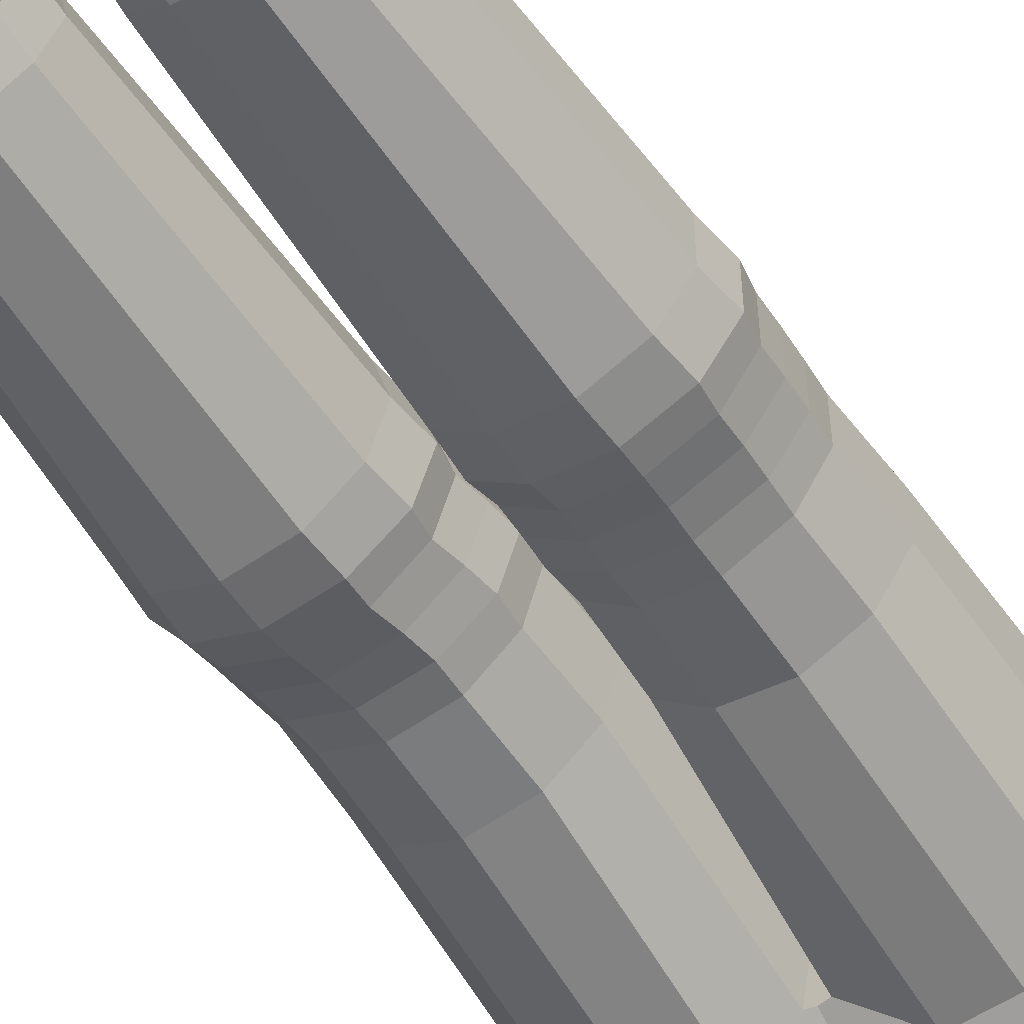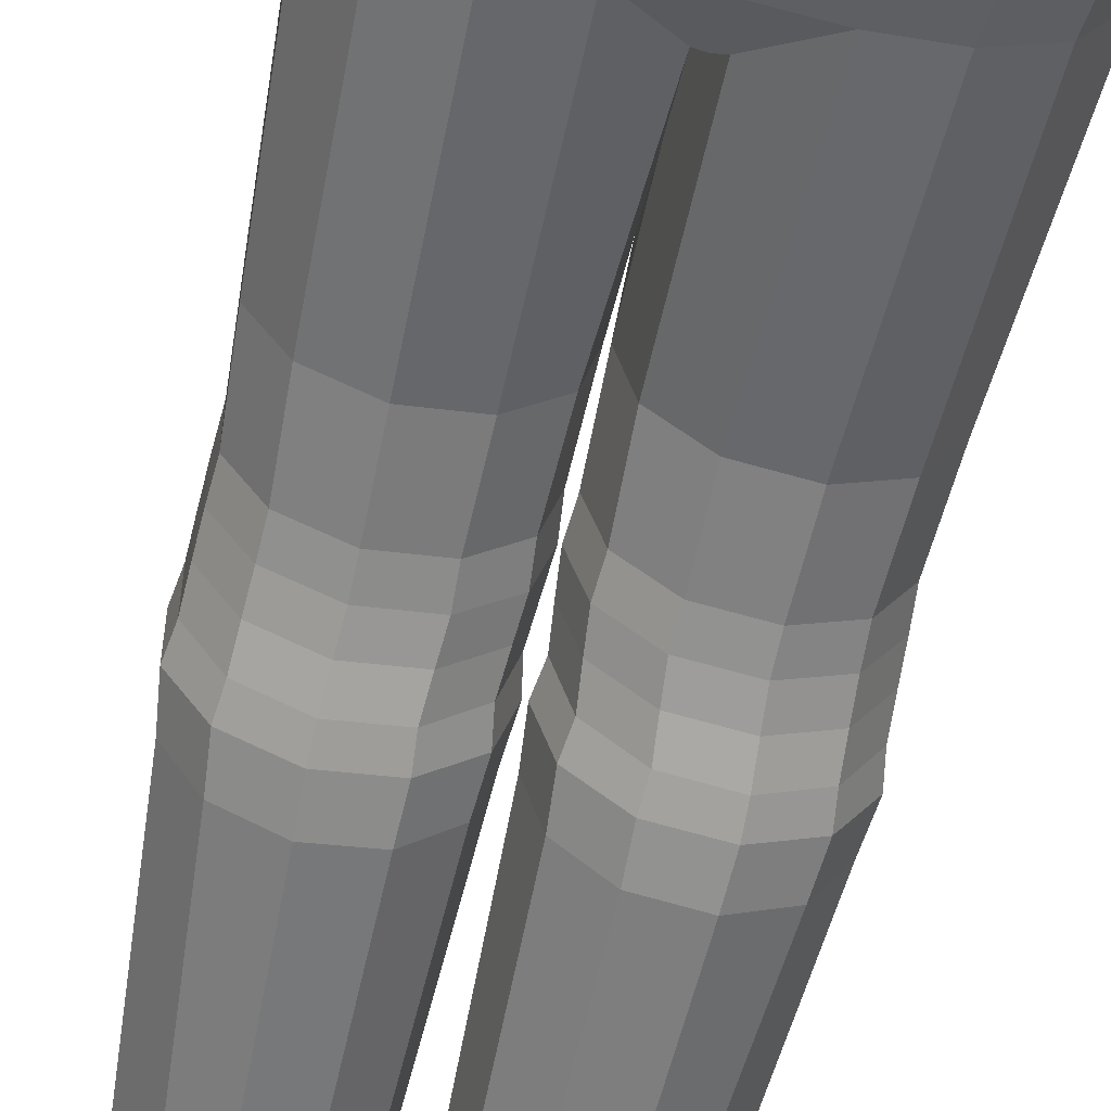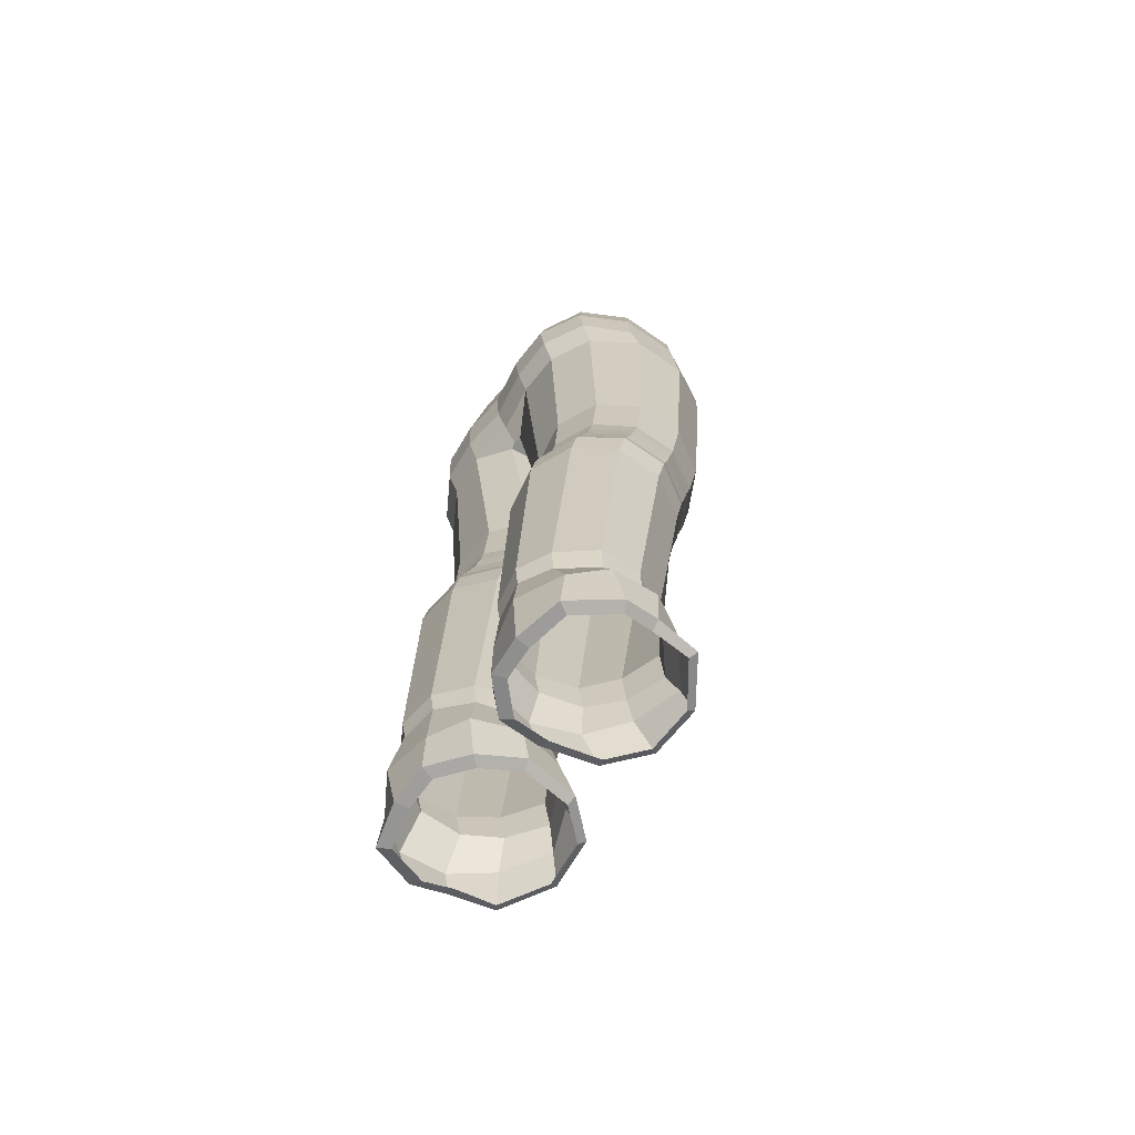
<metadata>
{"format":"obj","ext":"obj","renderer":"f3d","projection":"perspective","resolution":1024,"background":"white","views":[{"elev":-55.7,"azim":31.6,"up":"+Z"},{"elev":-57.5,"azim":167.8,"up":"+Z"},{"elev":-68.8,"azim":-124.7,"up":"+Y"}]}
</metadata>
<code>
g default
v -0.1272 -6.136 -0.631
v -0.3442 -6.169 -0.8287
v -0.6066 -6.184 -0.8422
v -0.917 -6.172 -0.7653
v -1.081 -6.03 -0.4419
v -1.057 -5.937 -0.1996
v -1.008 -5.894 0.109
v -0.6911 -5.854 0.3215
v -0.3461 -5.855 0.2936
v -0.1175 -5.907 0.05695
v -0.04856 -5.962 -0.3139
v -0.1021 -3.181 -0.543
v -0.3468 -3.181 -0.7546
v -0.6674 -3.181 -0.8005
v -0.962 -3.181 -0.6663
v -1.137 -3.181 -0.3945
v -1.137 -3.181 -0.07147
v -0.962 -3.181 0.2003
v -0.6674 -3.181 0.3345
v -0.3468 -3.181 0.2886
v -0.1021 -3.181 0.07698
v -0.01085 -3.181 -0.233
v -0.09494 -2.67 -0.4117
v -0.3317 -2.67 -0.6163
v -0.6419 -2.67 -0.6607
v -0.9269 -2.67 -0.531
v -1.096 -2.67 -0.2682
v -1.096 -2.67 0.04405
v -0.9269 -2.67 0.3068
v -0.6419 -2.67 0.4365
v -0.3317 -2.67 0.3921
v -0.09494 -2.67 0.1875
v -0.006668 -2.67 -0.1121
v -0.09225 -1.993 -0.3471
v -0.3339 -1.993 -0.5678
v -0.6504 -1.993 -0.6158
v -0.9412 -1.993 -0.4758
v -1.114 -1.993 -0.1922
v -1.114 -1.993 0.145
v -0.9412 -1.993 0.4286
v -0.6504 -1.993 0.5686
v -0.3339 -1.993 0.5206
v -0.09225 -1.993 0.2999
v -0.01171 -1.993 -0.0236
v -0.2636 0.7198 -0.7586
v -0.5965 0.7198 -0.7354
v -0.9024 0.7198 -0.5615
v -1.084 0.7198 -0.2093
v -1.084 0.7198 0.2093
v -0.9024 0.7198 0.5615
v -0.5965 0.7198 0.7354
v -0.2636 0.7198 0.7142
v -0.02998 0.7198 0.7323
v -0.9205 -2.489 0.3514
v -1.085 -2.492 0.0835
v -1.085 -2.492 -0.2349
v -0.9205 -2.489 -0.5028
v -0.6424 -2.486 -0.6351
v -0.3391 -2.487 -0.5898
v -0.1086 -2.49 -0.3812
v -0.02311 -2.492 -0.07571
v -0.1086 -2.49 0.2298
v -0.3391 -2.487 0.4384
v -0.6424 -2.486 0.4837
v -1.104 -2.847 0.008882
v -1.104 -2.847 -0.3059
v -0.9359 -2.846 -0.5706
v -0.6529 -2.846 -0.7014
v -0.3449 -2.846 -0.6566
v -0.1097 -2.846 -0.4505
v -0.02204 -2.846 -0.1485
v -0.1097 -2.846 0.1535
v -0.3449 -2.846 0.3596
v -0.6529 -2.846 0.4044
v -0.9359 -2.846 0.2737
v -1.111 -3.024 -0.03702
v -1.111 -3.024 -0.3573
v -0.9444 -3.024 -0.6267
v -0.6639 -3.023 -0.7597
v -0.3587 -3.023 -0.7142
v -0.1257 -3.023 -0.5044
v -0.03887 -3.023 -0.1971
v -0.1257 -3.023 0.1101
v -0.3587 -3.023 0.3199
v -0.6639 -3.023 0.3654
v -0.9444 -3.024 0.2324
v -0.6586 -3.428 0.302
v -0.9395 -3.427 0.1674
v -1.106 -3.427 -0.1051
v -1.106 -3.427 -0.4291
v -0.9395 -3.427 -0.7017
v -0.6586 -3.428 -0.8363
v -0.353 -3.428 -0.7902
v -0.1196 -3.428 -0.578
v -0.03265 -3.427 -0.2671
v -0.1196 -3.428 0.04375
v -0.353 -3.428 0.2559
v -0.5989 -5.371 0.2038
v -0.825 -5.379 0.02272
v -0.9594 -5.379 -0.2135
v -0.9594 -5.379 -0.4943
v -0.7949 -5.379 -0.7306
v -0.5989 -5.38 -0.8472
v -0.353 -5.38 -0.8073
v -0.1653 -5.38 -0.6234
v -0.09526 -5.38 -0.3539
v -0.1653 -5.38 -0.08448
v -0.353 -5.38 0.09942
v -0.6483 -5.576 0.2635
v -0.926 -5.619 0.05906
v -1.091 -5.668 -0.2116
v -1.091 -5.727 -0.533
v -0.926 -5.77 -0.7392
v -0.6483 -5.797 -0.8985
v -0.3462 -5.787 -0.8268
v -0.1155 -5.756 -0.6804
v -0.0295 -5.699 -0.372
v -0.1155 -5.643 -0.06351
v -0.3462 -5.605 0.1471
v -0.9367 0.453 0.522
v -1.121 0.4531 0.1699
v -1.121 0.4531 -0.2486
v -0.9367 0.453 -0.6006
v -0.6276 0.4529 -0.7745
v -0.2911 0.4528 -0.7977
v -0.03423 0.4528 0.7283
v -0.2911 0.4528 0.7187
v -0.6276 0.4529 0.6958
v -0.08028 0.1394 0.7317
v -0.3379 0.1394 0.7101
v -0.6753 0.1396 0.6818
v -0.9854 0.1398 0.5039
v -1.17 0.14 0.1434
v -1.17 0.14 -0.285
v -0.9854 0.1398 -0.6454
v -0.6753 0.1396 -0.8234
v -0.3379 0.1394 -0.8452
v -0.1049 -0.2838 0.7273
v -0.362 -0.2088 0.6845
v -0.6987 -0.2085 0.6878
v -1.008 -0.2082 0.5121
v -1.192 -0.2079 0.1564
v -1.179 -0.2079 -0.2665
v -1.008 -0.2082 -0.6222
v -0.6987 -0.2085 -0.7979
v -0.362 -0.2088 -0.8205
v -0.03725 -0.6896 0.575
v -0.3577 -0.5358 0.6279
v -0.6864 -0.486 0.6846
v -0.9886 -0.4854 0.519
v -1.198 -0.485 0.1837
v -1.198 -0.485 -0.2148
v -0.9886 -0.4854 -0.5501
v -0.6864 -0.486 -0.7157
v -0.3577 -0.4864 -0.7417
v -0.05767 -0.7094 -0.5859
v -0.8424 -5.122 -0.003953
v -0.9812 -5.146 -0.2398
v -0.9812 -5.174 -0.52
v -0.8123 -5.198 -0.7557
v -0.609 -5.21 -0.8721
v -0.3551 -5.206 -0.8322
v -0.1612 -5.187 -0.6487
v -0.08889 -5.16 -0.3798
v -0.1612 -5.133 -0.1109
v -0.3551 -5.115 0.07261
v -0.609 -5.111 0.1706
v -0.1175 -5.99 -0.2908
v -0.1849 -6.147 -0.568
v -0.1753 -5.944 0.0411
v -0.3739 -5.895 0.2485
v -0.6797 -5.895 0.27
v -0.9607 -5.933 0.07615
v -0.9882 -5.971 -0.1949
v -1.012 -6.049 -0.398
v -0.8695 -6.176 -0.6865
v -0.5952 -6.181 -0.7462
v -0.372 -6.168 -0.7386
v 0.1272 -6.136 -0.631
v 0.3442 -6.169 -0.8287
v 0.6066 -6.184 -0.8422
v 0.917 -6.172 -0.7653
v 1.081 -6.03 -0.4419
v 1.057 -5.937 -0.1996
v 1.008 -5.894 0.109
v 0.6911 -5.854 0.3215
v 0.3461 -5.855 0.2936
v 0.1175 -5.907 0.05695
v 0.04856 -5.962 -0.3139
v 0.1021 -3.181 -0.543
v 0.3468 -3.181 -0.7546
v 0.6674 -3.181 -0.8005
v 0.962 -3.181 -0.6663
v 1.137 -3.181 -0.3945
v 1.137 -3.181 -0.07147
v 0.962 -3.181 0.2003
v 0.6674 -3.181 0.3345
v 0.3468 -3.181 0.2886
v 0.1021 -3.181 0.07698
v 0.01085 -3.181 -0.233
v 0.09494 -2.67 -0.4117
v 0.3317 -2.67 -0.6163
v 0.6419 -2.67 -0.6607
v 0.9269 -2.67 -0.531
v 1.096 -2.67 -0.2682
v 1.096 -2.67 0.04405
v 0.9269 -2.67 0.3068
v 0.6419 -2.67 0.4365
v 0.3317 -2.67 0.3921
v 0.09494 -2.67 0.1875
v 0.006668 -2.67 -0.1121
v 0.09225 -1.993 -0.3471
v 0.3339 -1.993 -0.5678
v 0.6504 -1.993 -0.6158
v 0.9412 -1.993 -0.4758
v 1.114 -1.993 -0.1922
v 1.114 -1.993 0.145
v 0.9412 -1.993 0.4286
v 0.6504 -1.993 0.5686
v 0.3339 -1.993 0.5206
v 0.09225 -1.993 0.2999
v 0.01198 -1.993 -0.0236
v 0.2636 0.7198 -0.7586
v 0.5965 0.7198 -0.7354
v 0.9024 0.7198 -0.5615
v 1.084 0.7198 -0.2093
v 1.084 0.7198 0.2093
v 0.9024 0.7198 0.5615
v 0.5965 0.7198 0.7354
v 0.2636 0.7198 0.7142
v 0.02998 0.7198 0.7323
v 0.9205 -2.489 0.3514
v 1.085 -2.492 0.0835
v 1.085 -2.492 -0.2349
v 0.9205 -2.489 -0.5028
v 0.6424 -2.486 -0.6351
v 0.3391 -2.487 -0.5898
v 0.1086 -2.49 -0.3812
v 0.02311 -2.492 -0.07571
v 0.1086 -2.49 0.2298
v 0.3391 -2.487 0.4384
v 0.6424 -2.486 0.4837
v 1.104 -2.847 0.008882
v 1.104 -2.847 -0.3059
v 0.9359 -2.846 -0.5706
v 0.6529 -2.846 -0.7014
v 0.3449 -2.846 -0.6566
v 0.1097 -2.846 -0.4505
v 0.02204 -2.846 -0.1485
v 0.1097 -2.846 0.1535
v 0.3449 -2.846 0.3596
v 0.6529 -2.846 0.4044
v 0.9359 -2.846 0.2737
v 1.111 -3.024 -0.03702
v 1.111 -3.024 -0.3573
v 0.9444 -3.024 -0.6267
v 0.6639 -3.023 -0.7597
v 0.3587 -3.023 -0.7142
v 0.1257 -3.023 -0.5044
v 0.03887 -3.023 -0.1971
v 0.1257 -3.023 0.1101
v 0.3587 -3.023 0.3199
v 0.6639 -3.023 0.3654
v 0.9444 -3.024 0.2324
v 0.6586 -3.428 0.302
v 0.9395 -3.427 0.1674
v 1.106 -3.427 -0.1051
v 1.106 -3.427 -0.4291
v 0.9395 -3.427 -0.7017
v 0.6586 -3.428 -0.8363
v 0.353 -3.428 -0.7902
v 0.1196 -3.428 -0.578
v 0.03265 -3.427 -0.2671
v 0.1196 -3.428 0.04375
v 0.353 -3.428 0.2559
v 0.5989 -5.371 0.2038
v 0.825 -5.379 0.02272
v 0.9594 -5.379 -0.2135
v 0.9594 -5.379 -0.4943
v 0.7949 -5.379 -0.7306
v 0.5989 -5.38 -0.8472
v 0.353 -5.38 -0.8073
v 0.1653 -5.38 -0.6234
v 0.09526 -5.38 -0.3539
v 0.1653 -5.38 -0.08448
v 0.353 -5.38 0.09942
v 0.6483 -5.576 0.2635
v 0.926 -5.619 0.05906
v 1.091 -5.668 -0.2116
v 1.091 -5.727 -0.533
v 0.926 -5.77 -0.7392
v 0.6483 -5.797 -0.8985
v 0.3462 -5.787 -0.8268
v 0.1155 -5.756 -0.6804
v 0.0295 -5.699 -0.372
v 0.1155 -5.643 -0.06351
v 0.3462 -5.605 0.1471
v 0.9367 0.453 0.522
v 1.121 0.4531 0.1699
v 1.121 0.4531 -0.2486
v 0.9367 0.453 -0.6006
v 0.6276 0.4529 -0.7745
v 0.2911 0.4528 -0.7977
v 0.03423 0.4528 0.7283
v 0.2911 0.4528 0.7187
v 0.6276 0.4529 0.6958
v 0.08028 0.1394 0.7317
v 0.3379 0.1394 0.7101
v 0.6753 0.1396 0.6818
v 0.9854 0.1398 0.5039
v 1.17 0.14 0.1434
v 1.17 0.14 -0.285
v 0.9854 0.1398 -0.6454
v 0.6753 0.1396 -0.8234
v 0.3379 0.1394 -0.8452
v 0.1049 -0.2838 0.7273
v 0.362 -0.2088 0.6845
v 0.6987 -0.2085 0.6878
v 1.008 -0.2082 0.5121
v 1.192 -0.2079 0.1564
v 1.179 -0.2079 -0.2665
v 1.008 -0.2082 -0.6222
v 0.6987 -0.2085 -0.7979
v 0.362 -0.2088 -0.8205
v 0.03725 -0.6896 0.575
v 0.3577 -0.5358 0.6279
v 0.6864 -0.486 0.6846
v 0.9886 -0.4854 0.519
v 1.198 -0.485 0.1837
v 1.198 -0.485 -0.2148
v 0.9886 -0.4854 -0.5501
v 0.6864 -0.486 -0.7157
v 0.3577 -0.4864 -0.7417
v 0.05767 -0.7094 -0.5859
v 0.8424 -5.122 -0.003953
v 0.9812 -5.146 -0.2398
v 0.9812 -5.174 -0.52
v 0.8123 -5.198 -0.7557
v 0.609 -5.21 -0.8721
v 0.3551 -5.206 -0.8322
v 0.1612 -5.187 -0.6487
v 0.08889 -5.16 -0.3798
v 0.1612 -5.133 -0.1109
v 0.3551 -5.115 0.07261
v 0.609 -5.111 0.1706
v 0.1175 -5.99 -0.2908
v 0.1849 -6.147 -0.568
v 0.1753 -5.944 0.0411
v 0.3739 -5.895 0.2485
v 0.6797 -5.895 0.27
v 0.9607 -5.933 0.07615
v 0.9882 -5.971 -0.1949
v 1.012 -6.049 -0.398
v 0.8695 -6.176 -0.6865
v 0.5952 -6.181 -0.7462
v 0.372 -6.168 -0.7386
v -0 0.7198 -0.731
v 0.004203 0.4528 -0.7482
v 0.009293 0.1394 -0.7957
v 0.007346 -0.2088 -0.771
v 0 -0.4864 -0.6922
v 0.007543 -0.6349 -0.02332
v -0.007543 -0.6349 -0.02332
v -0 -0.7094 -0.5999
g Calcas
f 1 2 115 116
f 2 3 114 115
f 3 4 113 114
f 4 5 112 113
f 5 6 111 112
f 6 7 110 111
f 7 8 109 110
f 8 9 119 109
f 9 10 118 119
f 10 11 117 118
f 11 1 116 117
f 12 13 80 81
f 13 14 79 80
f 14 15 78 79
f 15 16 77 78
f 16 17 76 77
f 17 18 86 76
f 18 19 85 86
f 19 20 84 85
f 20 21 83 84
f 21 22 82 83
f 22 12 81 82
f 23 24 59 60
f 24 25 58 59
f 25 26 57 58
f 26 27 56 57
f 27 28 55 56
f 28 29 54 55
f 29 30 64 54
f 30 31 63 64
f 31 32 62 63
f 32 33 61 62
f 33 23 60 61
f 34 35 155 156
f 35 36 154 155
f 36 37 153 154
f 37 38 152 153
f 38 39 151 152
f 39 40 150 151
f 40 41 149 150
f 41 42 148 149
f 42 43 147 148
f 44 363 147 43
f 55 54 40 39
f 56 55 39 38
f 57 56 38 37
f 58 57 37 36
f 59 58 36 35
f 60 59 35 34
f 61 60 34 44
f 62 61 44 43
f 63 62 43 42
f 64 63 42 41
f 54 64 41 40
f 66 65 28 27
f 67 66 27 26
f 68 67 26 25
f 69 68 25 24
f 70 69 24 23
f 71 70 23 33
f 72 71 33 32
f 73 72 32 31
f 74 73 31 30
f 75 74 30 29
f 65 75 29 28
f 77 76 65 66
f 78 77 66 67
f 79 78 67 68
f 80 79 68 69
f 81 80 69 70
f 82 81 70 71
f 83 82 71 72
f 84 83 72 73
f 85 84 73 74
f 86 85 74 75
f 76 86 75 65
f 88 87 19 18
f 89 88 18 17
f 90 89 17 16
f 91 90 16 15
f 92 91 15 14
f 93 92 14 13
f 94 93 13 12
f 95 94 12 22
f 96 95 22 21
f 97 96 21 20
f 87 97 20 19
f 99 98 167 157
f 100 99 157 158
f 101 100 158 159
f 102 101 159 160
f 103 102 160 161
f 104 103 161 162
f 105 104 162 163
f 106 105 163 164
f 107 106 164 165
f 108 107 165 166
f 98 108 166 167
f 110 109 98 99
f 111 110 99 100
f 112 111 100 101
f 113 112 101 102
f 114 113 102 103
f 115 114 103 104
f 116 115 104 105
f 117 116 105 106
f 118 117 106 107
f 119 118 107 108
f 109 119 108 98
f 121 120 50 49
f 122 121 49 48
f 123 122 48 47
f 124 123 47 46
f 125 124 46 45
f 127 126 53 52
f 128 127 52 51
f 120 128 51 50
f 130 129 126 127
f 131 130 127 128
f 132 131 128 120
f 133 132 120 121
f 134 133 121 122
f 135 134 122 123
f 136 135 123 124
f 137 136 124 125
f 126 129 307 304
f 139 138 129 130
f 140 139 130 131
f 141 140 131 132
f 142 141 132 133
f 143 142 133 134
f 144 143 134 135
f 145 144 135 136
f 146 145 136 137
f 129 138 316 307
f 148 147 138 139
f 149 148 139 140
f 150 149 140 141
f 151 150 141 142
f 152 151 142 143
f 153 152 143 144
f 154 153 144 145
f 155 154 145 146
f 138 147 325 316
f 158 157 88 89
f 159 158 89 90
f 160 159 90 91
f 161 160 91 92
f 162 161 92 93
f 163 162 93 94
f 164 163 94 95
f 165 164 95 96
f 166 165 96 97
f 167 166 97 87
f 157 167 87 88
f 1 11 168 169
f 11 10 170 168
f 10 9 171 170
f 9 8 172 171
f 8 7 173 172
f 7 6 174 173
f 6 5 175 174
f 5 4 176 175
f 4 3 177 176
f 3 2 178 177
f 2 1 169 178
f 179 294 293 180
f 180 293 292 181
f 181 292 291 182
f 182 291 290 183
f 183 290 289 184
f 184 289 288 185
f 185 288 287 186
f 186 287 297 187
f 187 297 296 188
f 188 296 295 189
f 189 295 294 179
f 190 259 258 191
f 191 258 257 192
f 192 257 256 193
f 193 256 255 194
f 194 255 254 195
f 195 254 264 196
f 196 264 263 197
f 197 263 262 198
f 198 262 261 199
f 199 261 260 200
f 200 260 259 190
f 201 238 237 202
f 202 237 236 203
f 203 236 235 204
f 204 235 234 205
f 205 234 233 206
f 206 233 232 207
f 207 232 242 208
f 208 242 241 209
f 209 241 240 210
f 210 240 239 211
f 211 239 238 201
f 212 334 333 213
f 213 333 332 214
f 214 332 331 215
f 215 331 330 216
f 216 330 329 217
f 217 329 328 218
f 218 328 327 219
f 219 327 326 220
f 220 326 325 221
f 233 217 218 232
f 234 216 217 233
f 235 215 216 234
f 236 214 215 235
f 237 213 214 236
f 238 212 213 237
f 239 222 212 238
f 240 221 222 239
f 241 220 221 240
f 242 219 220 241
f 232 218 219 242
f 244 205 206 243
f 245 204 205 244
f 246 203 204 245
f 247 202 203 246
f 248 201 202 247
f 249 211 201 248
f 250 210 211 249
f 251 209 210 250
f 252 208 209 251
f 253 207 208 252
f 243 206 207 253
f 255 244 243 254
f 256 245 244 255
f 257 246 245 256
f 258 247 246 257
f 259 248 247 258
f 260 249 248 259
f 261 250 249 260
f 262 251 250 261
f 263 252 251 262
f 264 253 252 263
f 254 243 253 264
f 266 196 197 265
f 267 195 196 266
f 268 194 195 267
f 269 193 194 268
f 270 192 193 269
f 271 191 192 270
f 272 190 191 271
f 273 200 190 272
f 274 199 200 273
f 275 198 199 274
f 265 197 198 275
f 277 335 345 276
f 278 336 335 277
f 279 337 336 278
f 280 338 337 279
f 281 339 338 280
f 282 340 339 281
f 283 341 340 282
f 284 342 341 283
f 285 343 342 284
f 286 344 343 285
f 276 345 344 286
f 288 277 276 287
f 289 278 277 288
f 290 279 278 289
f 291 280 279 290
f 292 281 280 291
f 293 282 281 292
f 294 283 282 293
f 295 284 283 294
f 296 285 284 295
f 297 286 285 296
f 287 276 286 297
f 299 227 228 298
f 300 226 227 299
f 301 225 226 300
f 302 224 225 301
f 303 223 224 302
f 305 230 231 304
f 306 229 230 305
f 298 228 229 306
f 308 305 304 307
f 309 306 305 308
f 310 298 306 309
f 311 299 298 310
f 312 300 299 311
f 313 301 300 312
f 314 302 301 313
f 315 303 302 314
f 358 359 137 125
f 317 308 307 316
f 318 309 308 317
f 319 310 309 318
f 320 311 310 319
f 321 312 311 320
f 322 313 312 321
f 323 314 313 322
f 324 315 314 323
f 359 360 146 137
f 326 317 316 325
f 327 318 317 326
f 328 319 318 327
f 329 320 319 328
f 330 321 320 329
f 331 322 321 330
f 332 323 322 331
f 333 324 323 332
f 360 361 155 146
f 336 267 266 335
f 337 268 267 336
f 338 269 268 337
f 339 270 269 338
f 340 271 270 339
f 341 272 271 340
f 342 273 272 341
f 343 274 273 342
f 344 275 274 343
f 345 265 275 344
f 335 266 265 345
f 179 347 346 189
f 189 346 348 188
f 188 348 349 187
f 187 349 350 186
f 186 350 351 185
f 185 351 352 184
f 184 352 353 183
f 183 353 354 182
f 182 354 355 181
f 181 355 356 180
f 180 356 347 179
f 357 358 125 45
f 155 361 364 156
f 223 303 358 357
f 303 315 359 358
f 315 324 360 359
f 324 333 361 360
f 231 53 126 304
f 222 362 334 212
f 363 362 325 147
f 222 221 325 362
f 156 363 44 34
f 364 361 333 334
f 334 362 363 156 364

</code>
